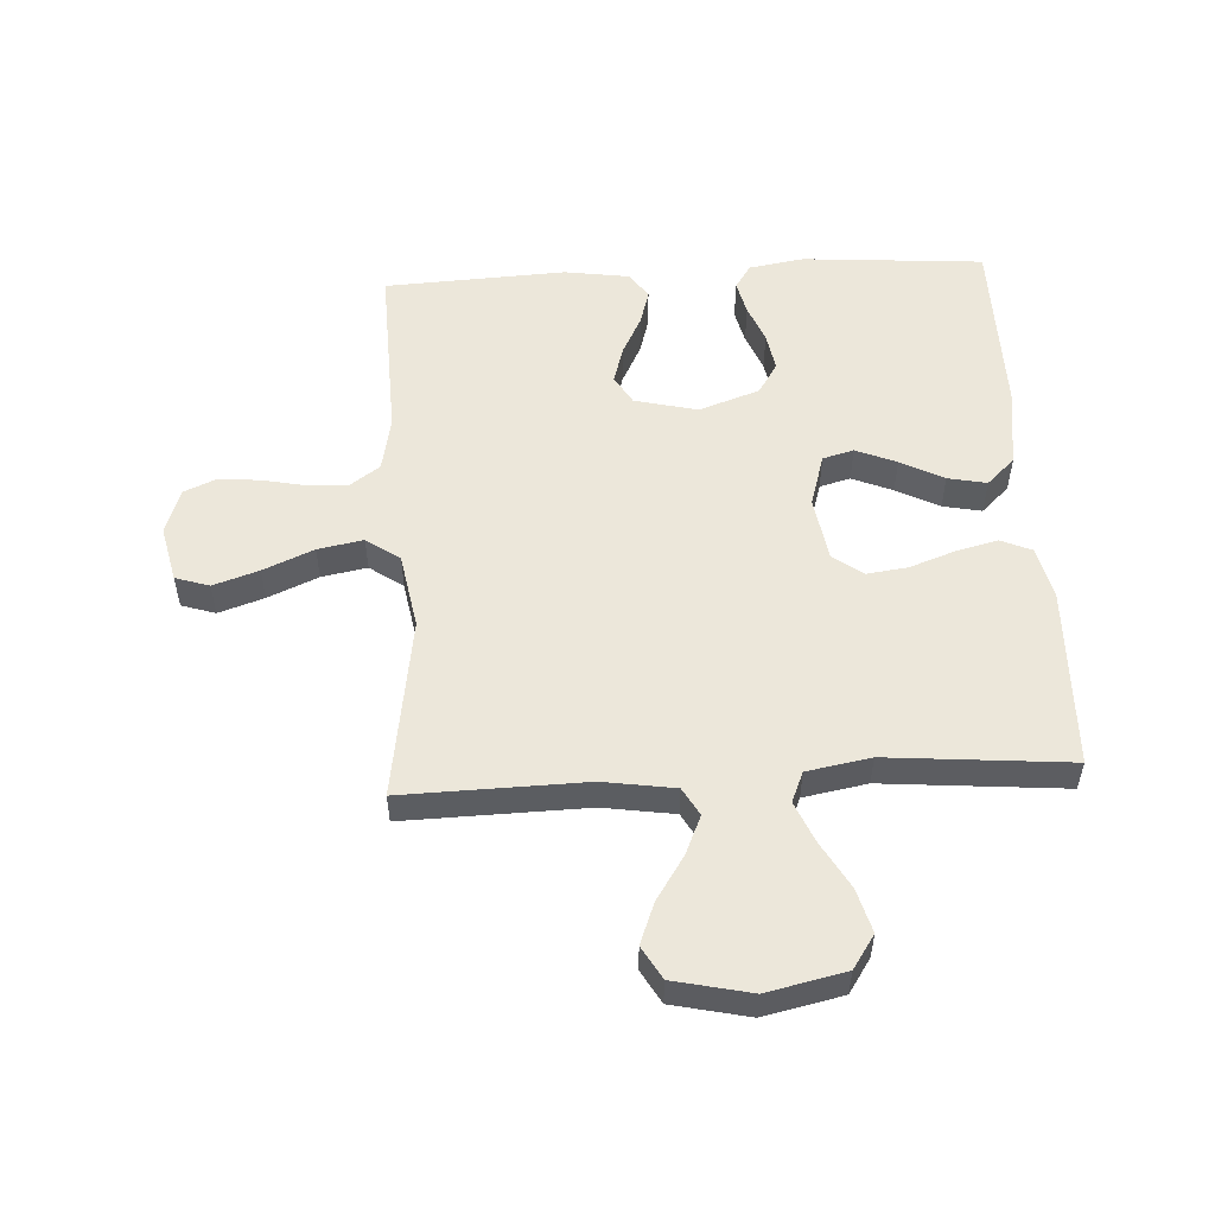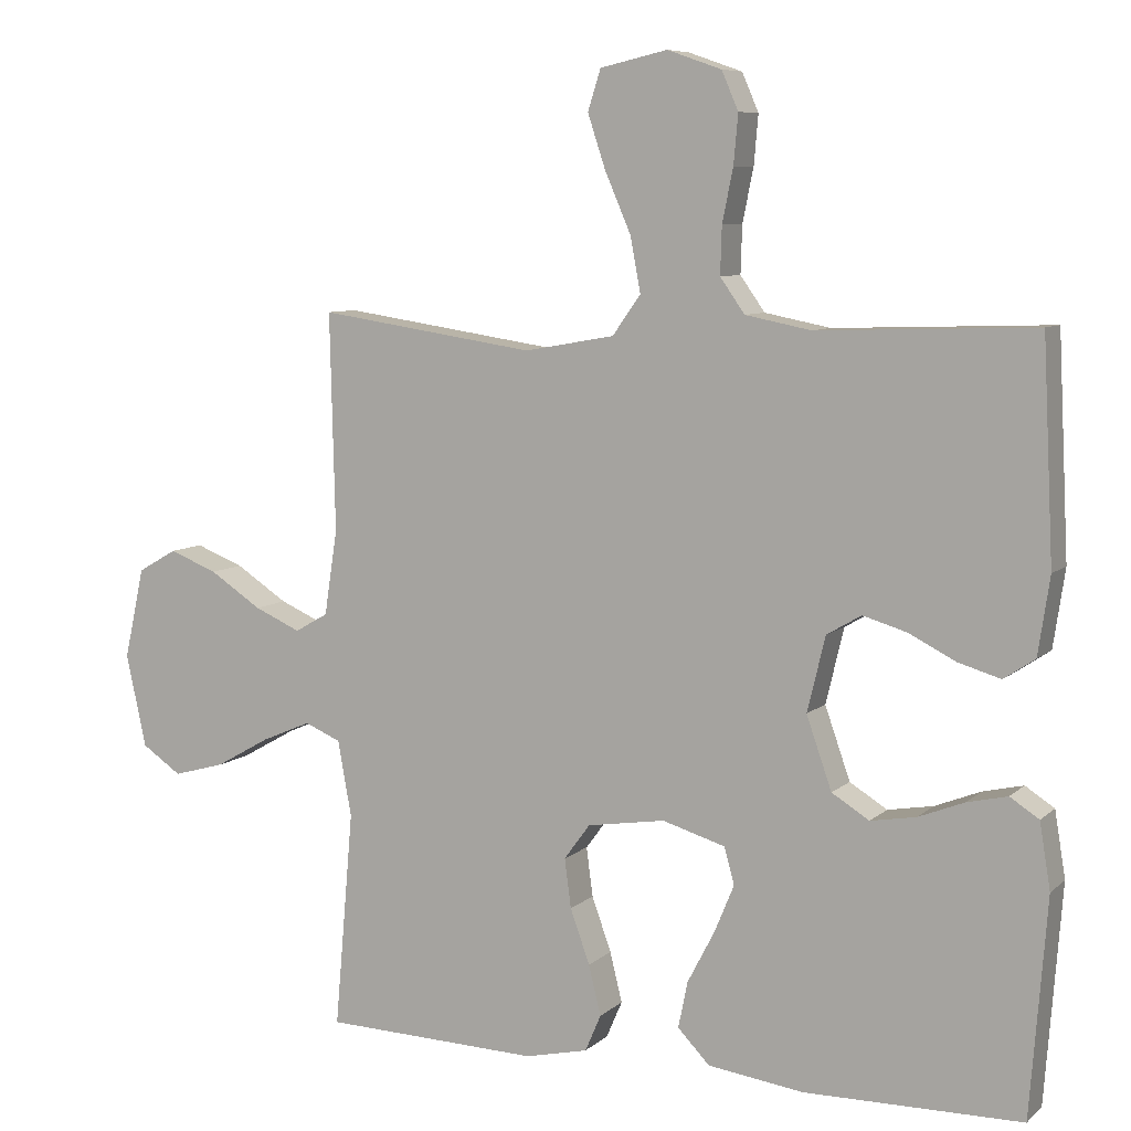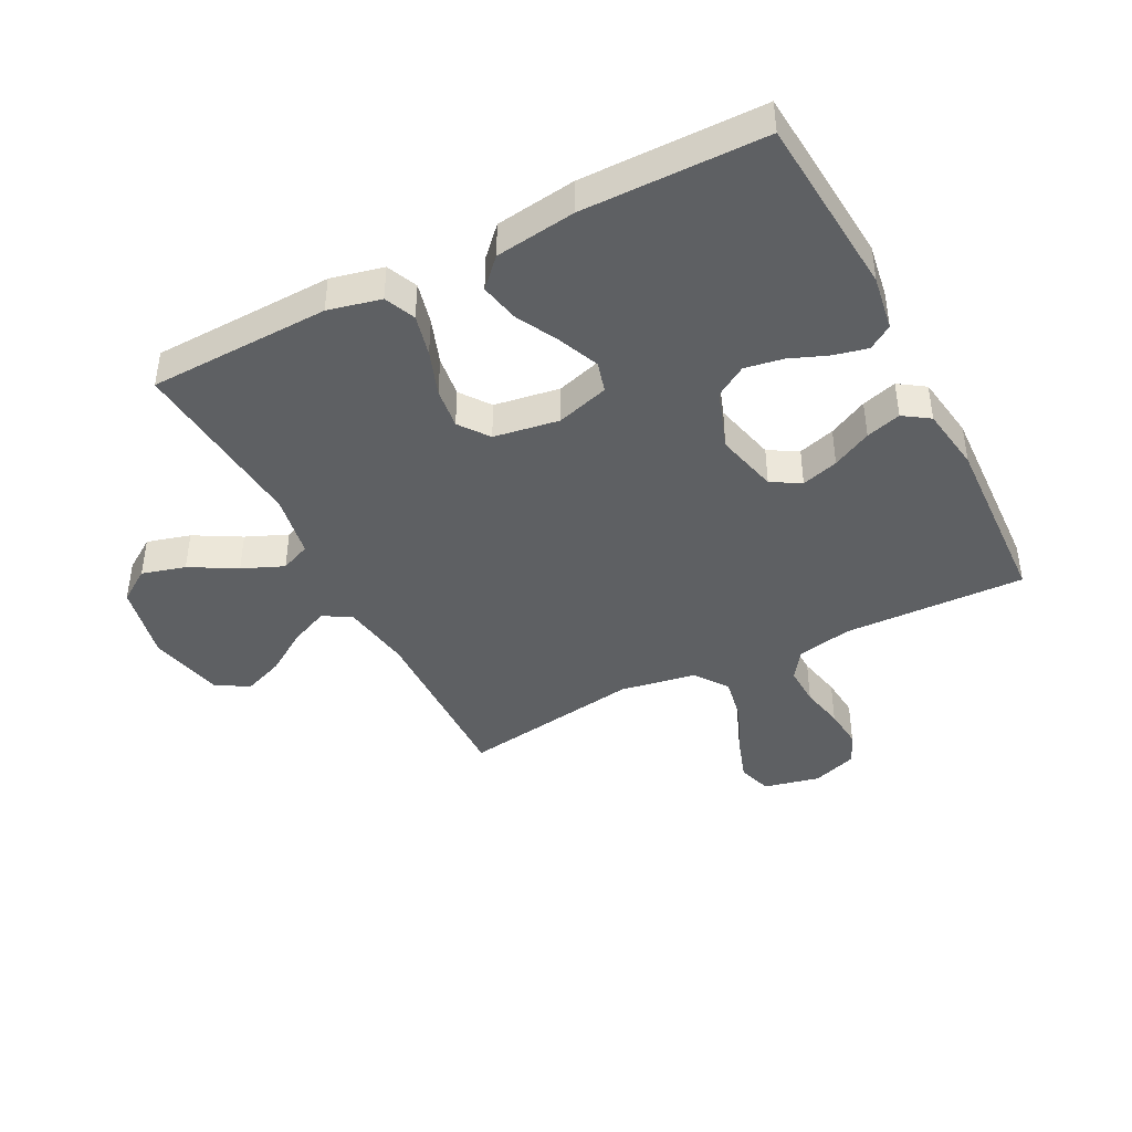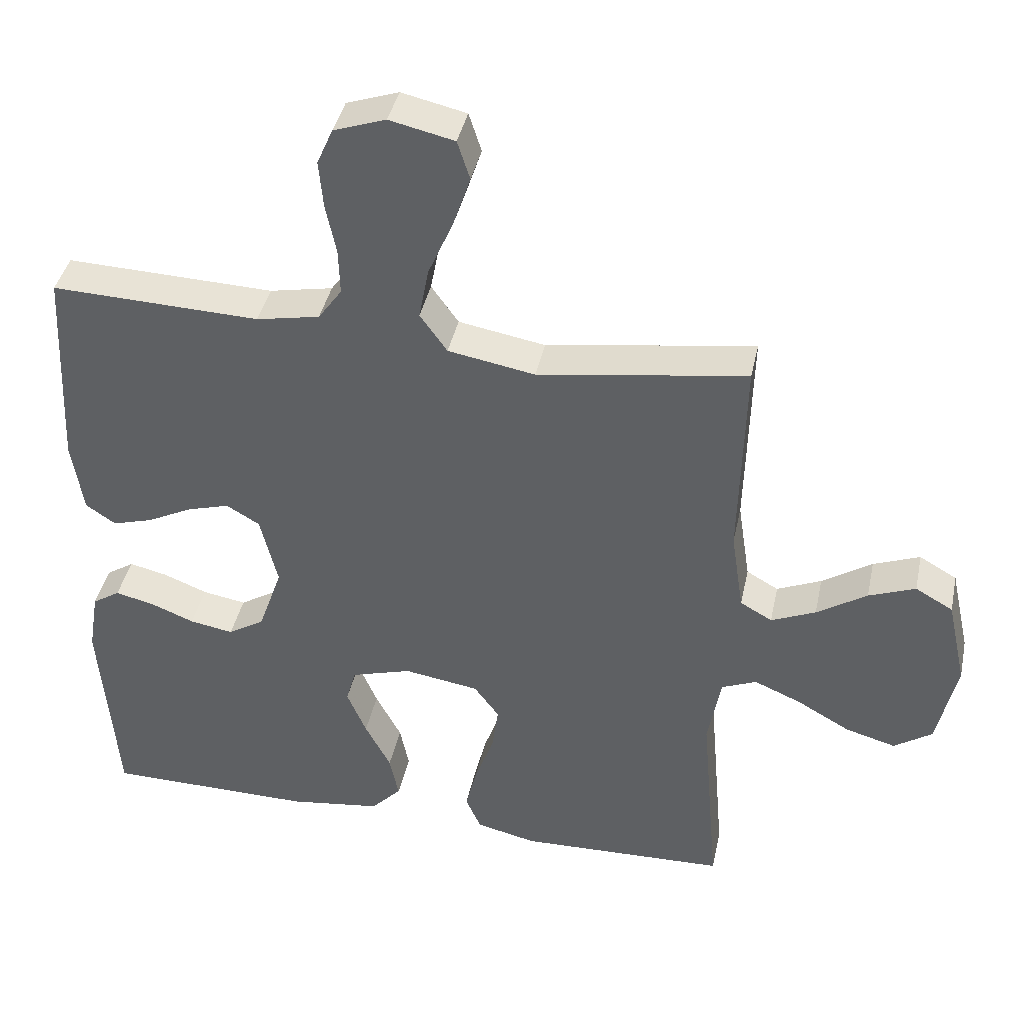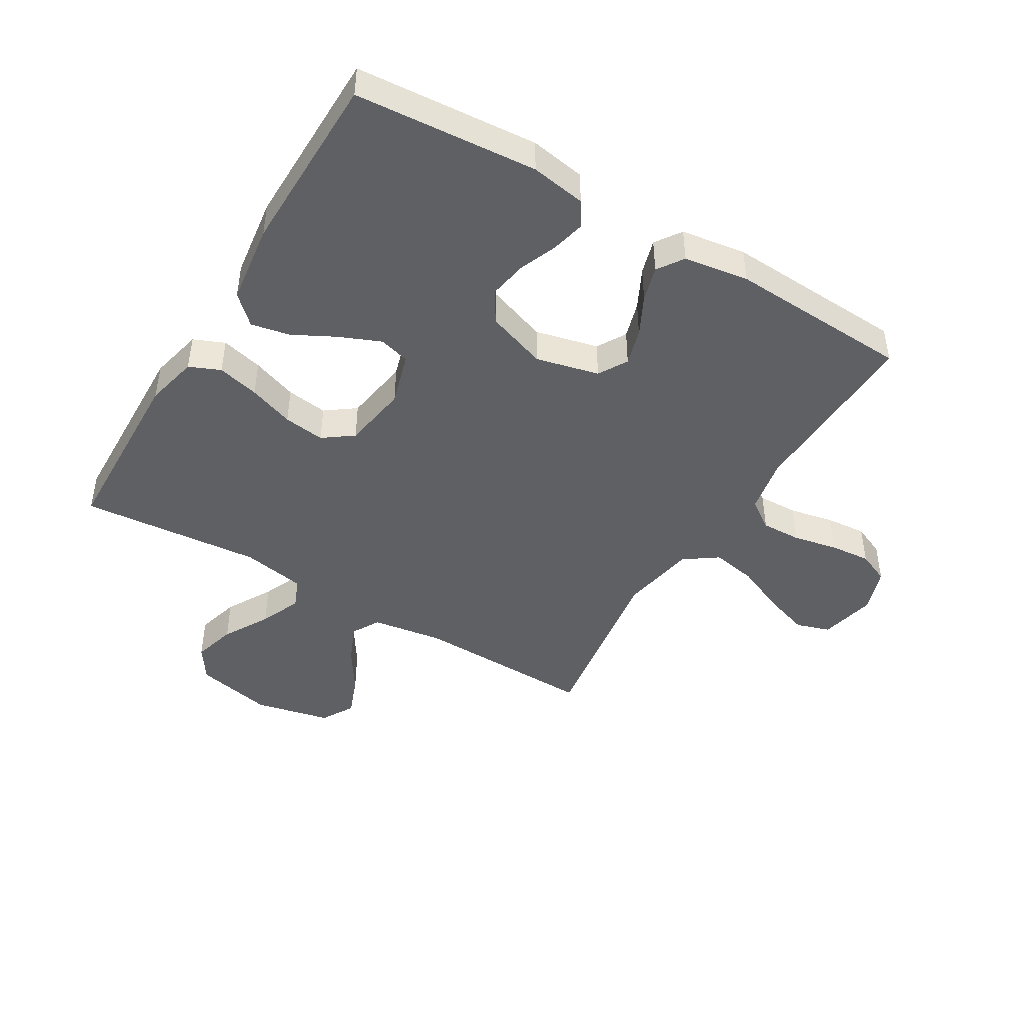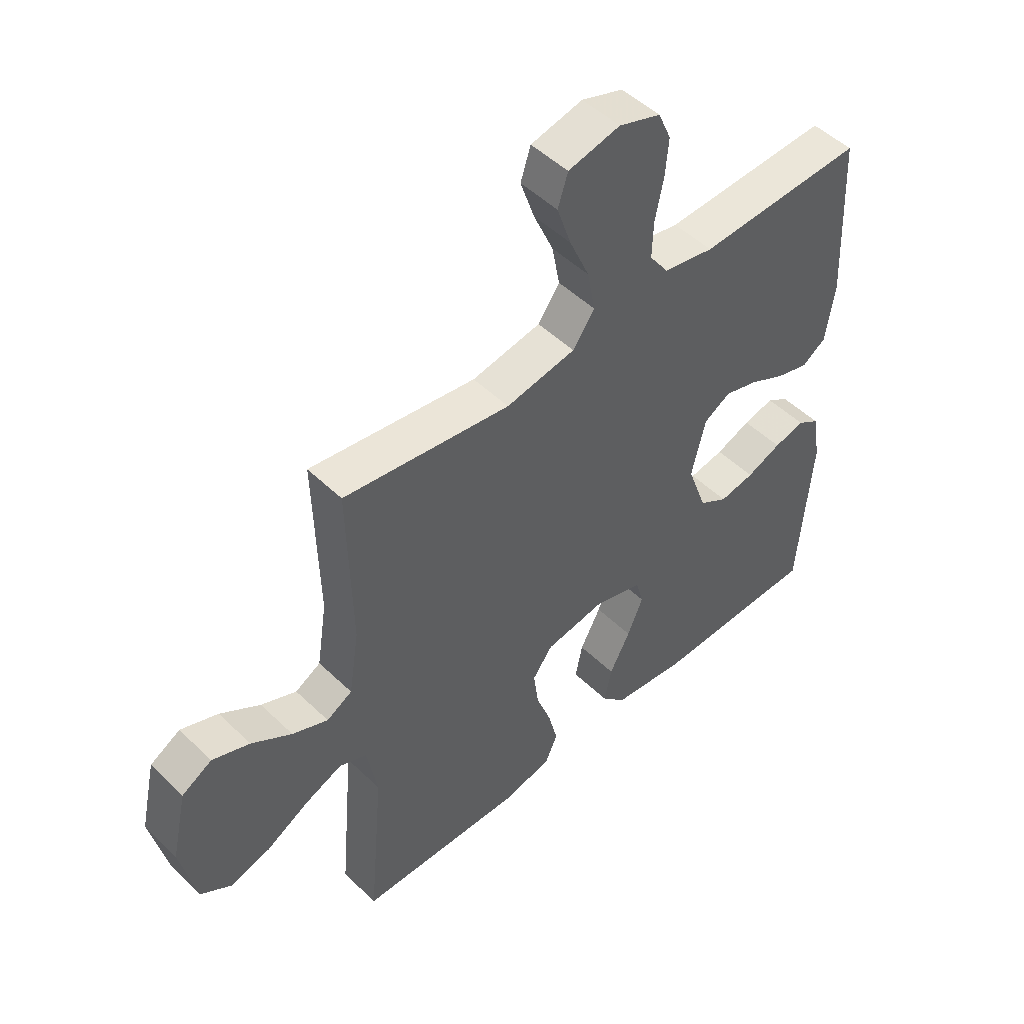
<metadata>
{"format":"obj","ext":"obj","renderer":"f3d","projection":"perspective","resolution":1024,"background":"white","views":[{"elev":53.5,"azim":86.8,"up":"+Y"},{"elev":7.7,"azim":-154.7,"up":"+Z"},{"elev":-42.3,"azim":-152.7,"up":"+Y"},{"elev":40.6,"azim":11.9,"up":"+Z"},{"elev":-45.0,"azim":-120.9,"up":"+Y"},{"elev":49.7,"azim":136.6,"up":"+Z"}]}
</metadata>
<code>
v -0.5 0.07 -0.5
v -0.523 0.07 -0.2
v -0.508 0.07 -0.109
v -0.468 0.07 -0.083
v -0.412 0.07 -0.096
v -0.349 0.07 -0.121
v -0.286 0.07 -0.132
v -0.234 0.07 -0.1
v -0.199 0.07 0
v -0.224 0.07 0.104
v -0.272 0.07 0.132
v -0.333 0.07 0.114
v -0.398 0.07 0.081
v -0.456 0.07 0.064
v -0.499 0.07 0.093
v -0.515 0.07 0.2
v -0.5 0.07 0.5
v -0.2 0.07 0.49
v -0.109 0.07 0.508
v -0.075 0.07 0.556
v -0.077 0.07 0.622
v -0.092 0.07 0.695
v -0.098 0.07 0.763
v -0.075 0.07 0.816
v 0 0.07 0.842
v 0.093 0.07 0.821
v 0.111 0.07 0.765
v 0.086 0.07 0.69
v 0.05 0.07 0.607
v 0.036 0.07 0.532
v 0.075 0.07 0.477
v 0.2 0.07 0.455
v 0.5 0.07 0.5
v 0.493 0.07 0.2
v 0.511 0.07 0.082
v 0.557 0.07 0.056
v 0.621 0.07 0.084
v 0.693 0.07 0.131
v 0.76 0.07 0.157
v 0.814 0.07 0.126
v 0.842 0.07 0
v 0.814 0.07 -0.129
v 0.759 0.07 -0.166
v 0.687 0.07 -0.146
v 0.611 0.07 -0.103
v 0.543 0.07 -0.074
v 0.493 0.07 -0.095
v 0.474 0.07 -0.2
v 0.5 0.07 -0.5
v 0.2 0.07 -0.509
v 0.113 0.07 -0.489
v 0.091 0.07 -0.438
v 0.108 0.07 -0.369
v 0.135 0.07 -0.294
v 0.144 0.07 -0.226
v 0.108 0.07 -0.177
v 0 0.07 -0.16
v -0.087 0.07 -0.186
v -0.101 0.07 -0.237
v -0.073 0.07 -0.304
v -0.036 0.07 -0.375
v -0.023 0.07 -0.439
v -0.067 0.07 -0.485
v -0.2 0.07 -0.503
v -0.5 0 -0.5
v -0.523 0 -0.2
v -0.508 0 -0.109
v -0.468 0 -0.083
v -0.412 0 -0.096
v -0.349 0 -0.121
v -0.286 0 -0.132
v -0.234 0 -0.1
v -0.199 0 0
v -0.224 0 0.104
v -0.272 0 0.132
v -0.333 0 0.114
v -0.398 0 0.081
v -0.456 0 0.064
v -0.499 0 0.093
v -0.515 0 0.2
v -0.5 0 0.5
v -0.2 0 0.49
v -0.109 0 0.508
v -0.075 0 0.556
v -0.077 0 0.622
v -0.092 0 0.695
v -0.098 0 0.763
v -0.075 0 0.816
v 0 0 0.842
v 0.093 0 0.821
v 0.111 0 0.765
v 0.086 0 0.69
v 0.05 0 0.607
v 0.036 0 0.532
v 0.075 0 0.477
v 0.2 0 0.455
v 0.5 0 0.5
v 0.493 0 0.2
v 0.511 0 0.082
v 0.557 0 0.056
v 0.621 0 0.084
v 0.693 0 0.131
v 0.76 0 0.157
v 0.814 0 0.126
v 0.842 0 0
v 0.814 0 -0.129
v 0.759 0 -0.166
v 0.687 0 -0.146
v 0.611 0 -0.103
v 0.543 0 -0.074
v 0.493 0 -0.095
v 0.474 0 -0.2
v 0.5 0 -0.5
v 0.2 0 -0.509
v 0.113 0 -0.489
v 0.091 0 -0.438
v 0.108 0 -0.369
v 0.135 0 -0.294
v 0.144 0 -0.226
v 0.108 0 -0.177
v 0 0 -0.16
v -0.087 0 -0.186
v -0.101 0 -0.237
v -0.073 0 -0.304
v -0.036 0 -0.375
v -0.023 0 -0.439
v -0.067 0 -0.485
v -0.2 0 -0.503
f 4 5 6
f 3 4 6
f 2 3 6
f 1 2 6
f 64 1 6
f 63 64 6
f 62 63 6
f 61 62 6
f 60 61 6
f 59 60 6 7
f 58 59 7 8
f 57 58 8 9
f 56 57 9 10
f 52 53 54
f 51 52 54
f 50 51 54
f 49 50 54
f 48 49 54
f 47 48 54 55
f 46 47 55 56
f 43 44 45
f 42 43 45
f 41 42 45
f 40 41 45
f 39 40 45
f 38 39 45
f 37 38 45
f 36 37 45 46
f 46 56 10
f 36 46 10
f 35 36 10
f 32 33 34
f 35 10 11
f 34 35 11
f 32 34 11
f 31 32 11
f 27 28 29
f 26 27 29
f 25 26 29
f 24 25 29
f 23 24 29
f 22 23 29
f 21 22 29
f 20 21 29 30
f 31 11 12
f 30 31 12
f 20 30 12
f 19 20 12
f 16 17 18
f 16 18 19
f 15 16 19
f 14 15 19
f 13 14 19
f 12 13 19
f 70 69 68
f 70 68 67
f 70 67 66
f 70 66 65
f 70 65 128
f 70 128 127
f 70 127 126
f 70 126 125
f 70 125 124
f 71 70 124 123
f 72 71 123 122
f 73 72 122 121
f 74 73 121 120
f 118 117 116
f 118 116 115
f 118 115 114
f 118 114 113
f 118 113 112
f 119 118 112 111
f 120 119 111 110
f 109 108 107
f 109 107 106
f 109 106 105
f 109 105 104
f 109 104 103
f 109 103 102
f 109 102 101
f 110 109 101 100
f 74 120 110
f 74 110 100
f 74 100 99
f 98 97 96
f 75 74 99
f 75 99 98
f 75 98 96
f 75 96 95
f 93 92 91
f 93 91 90
f 93 90 89
f 93 89 88
f 93 88 87
f 93 87 86
f 93 86 85
f 94 93 85 84
f 76 75 95
f 76 95 94
f 76 94 84
f 76 84 83
f 82 81 80
f 83 82 80
f 83 80 79
f 83 79 78
f 83 78 77
f 83 77 76
f 1 65 66 2
f 2 66 67 3
f 3 67 68 4
f 4 68 69 5
f 5 69 70 6
f 6 70 71 7
f 7 71 72 8
f 8 72 73 9
f 9 73 74 10
f 10 74 75 11
f 11 75 76 12
f 12 76 77 13
f 13 77 78 14
f 14 78 79 15
f 15 79 80 16
f 16 80 81 17
f 17 81 82 18
f 18 82 83 19
f 19 83 84 20
f 20 84 85 21
f 21 85 86 22
f 22 86 87 23
f 23 87 88 24
f 24 88 89 25
f 25 89 90 26
f 26 90 91 27
f 27 91 92 28
f 28 92 93 29
f 29 93 94 30
f 30 94 95 31
f 31 95 96 32
f 32 96 97 33
f 33 97 98 34
f 34 98 99 35
f 35 99 100 36
f 36 100 101 37
f 37 101 102 38
f 38 102 103 39
f 39 103 104 40
f 40 104 105 41
f 41 105 106 42
f 42 106 107 43
f 43 107 108 44
f 44 108 109 45
f 45 109 110 46
f 46 110 111 47
f 47 111 112 48
f 48 112 113 49
f 49 113 114 50
f 50 114 115 51
f 51 115 116 52
f 52 116 117 53
f 53 117 118 54
f 54 118 119 55
f 55 119 120 56
f 56 120 121 57
f 57 121 122 58
f 58 122 123 59
f 59 123 124 60
f 60 124 125 61
f 61 125 126 62
f 62 126 127 63
f 63 127 128 64
f 64 128 65 1

</code>
